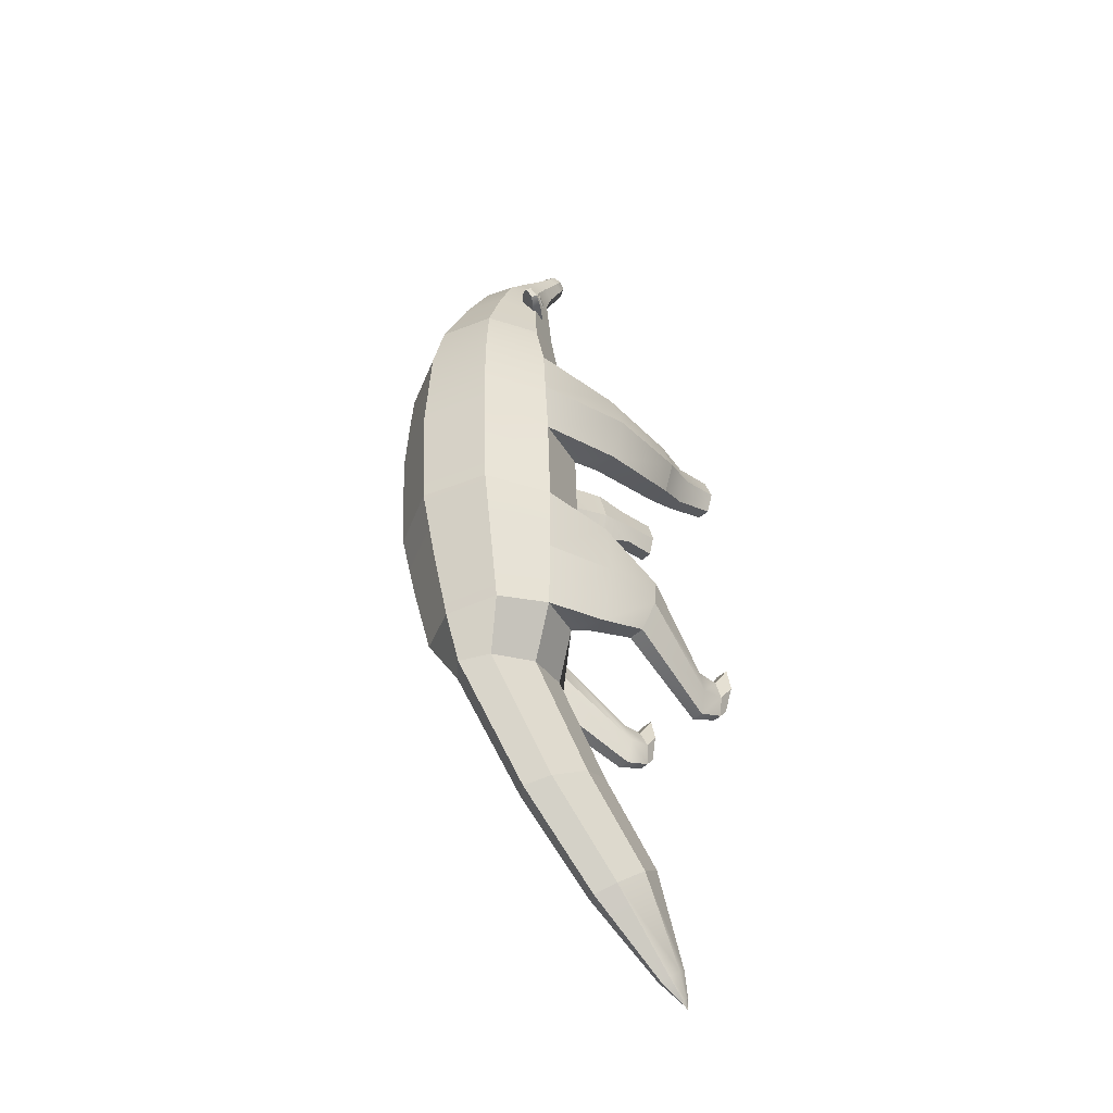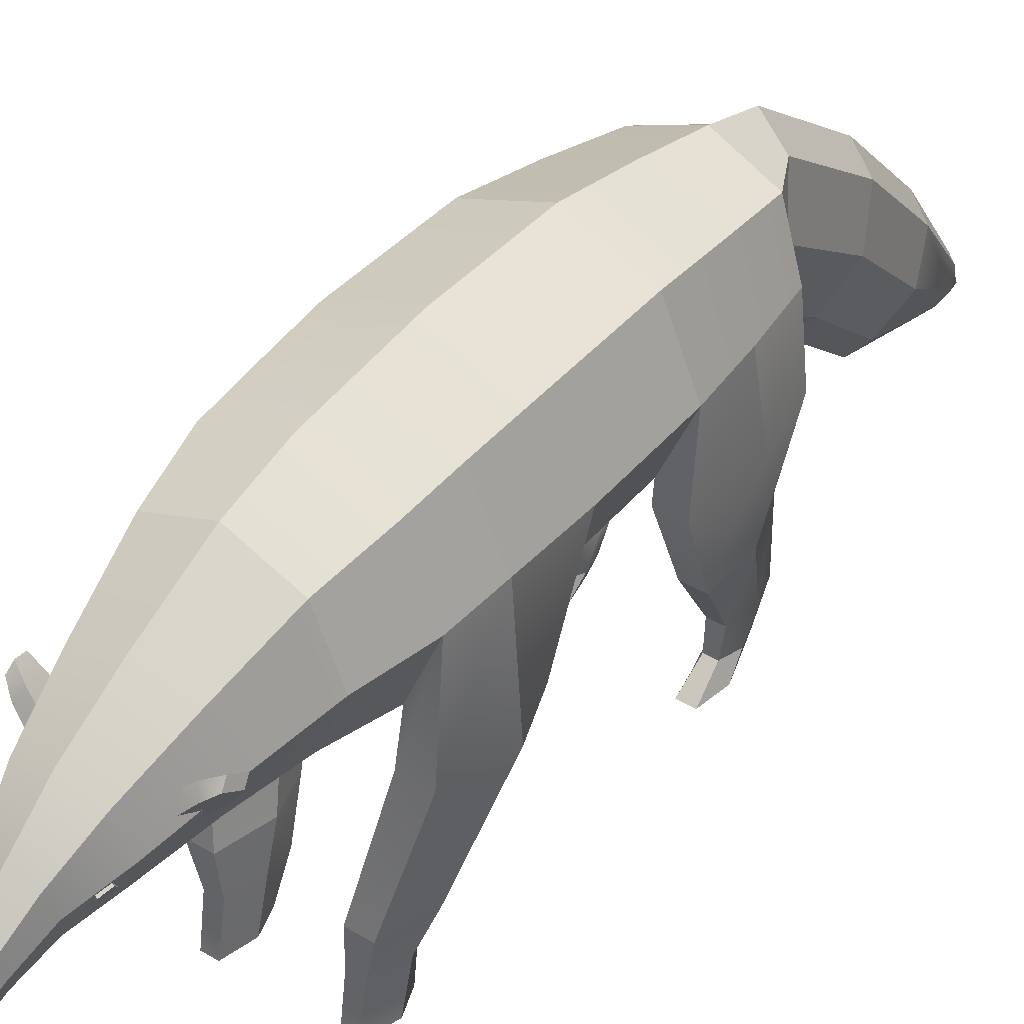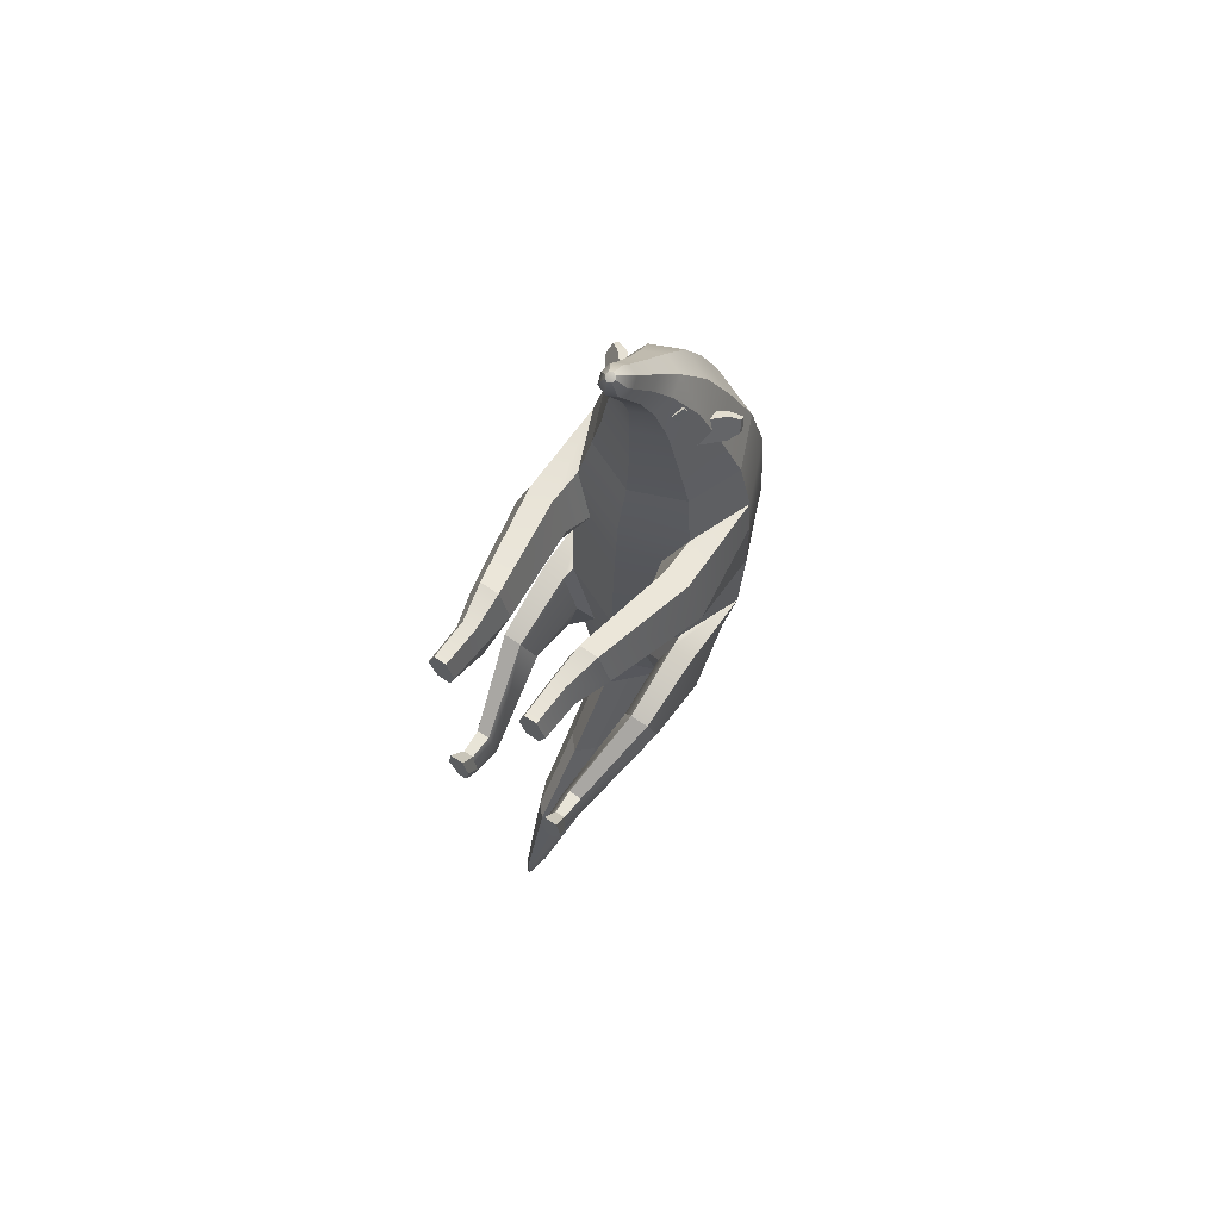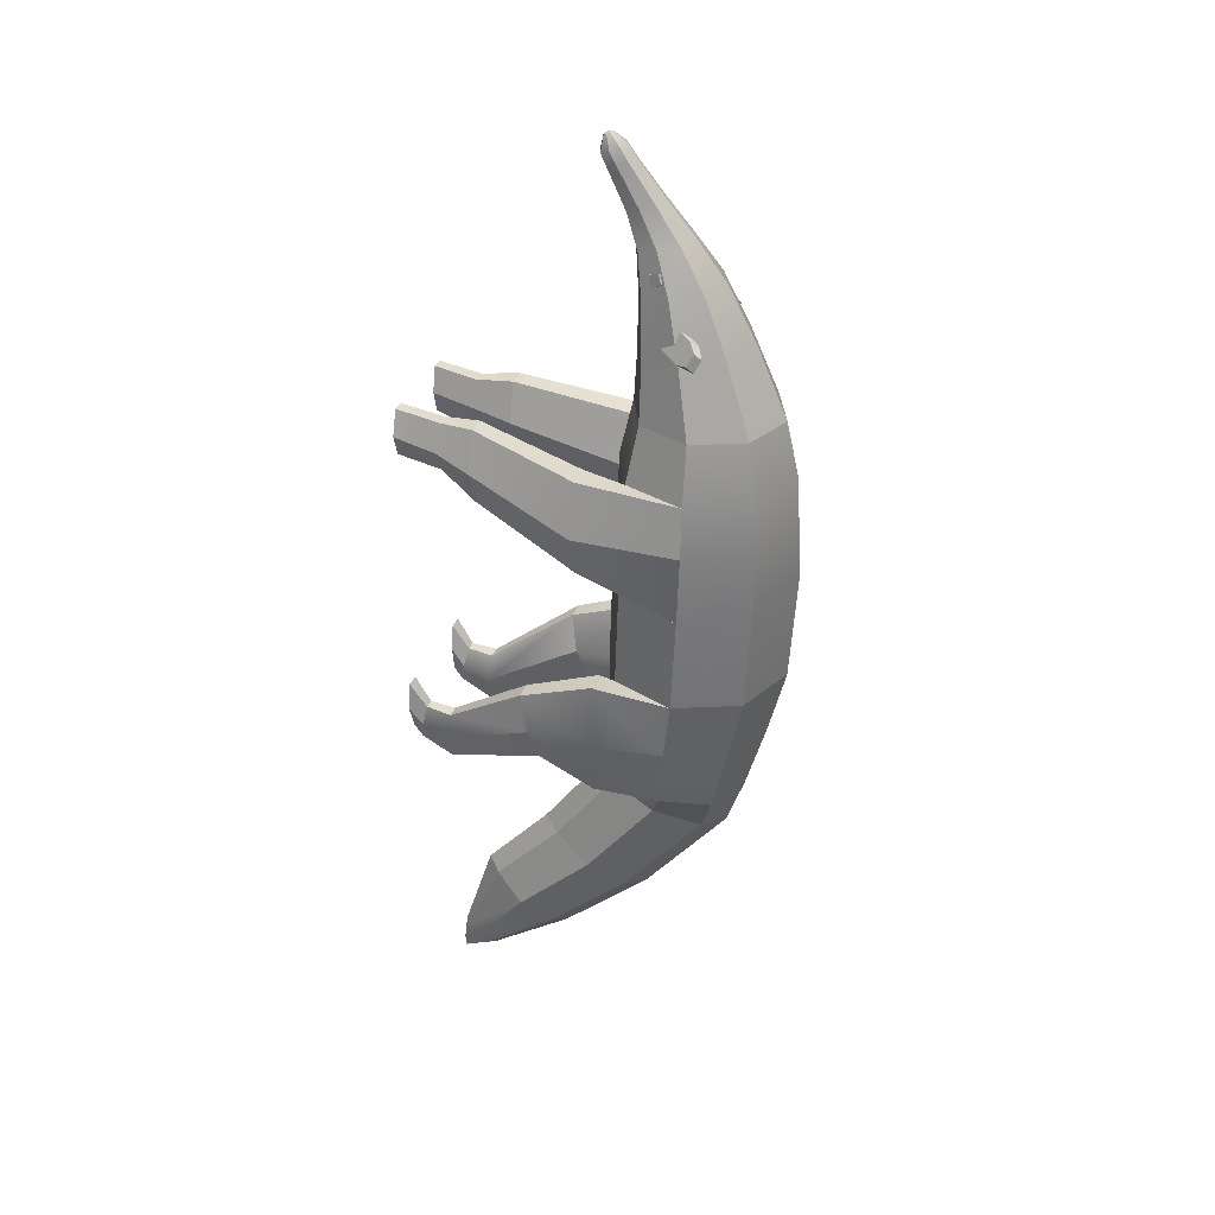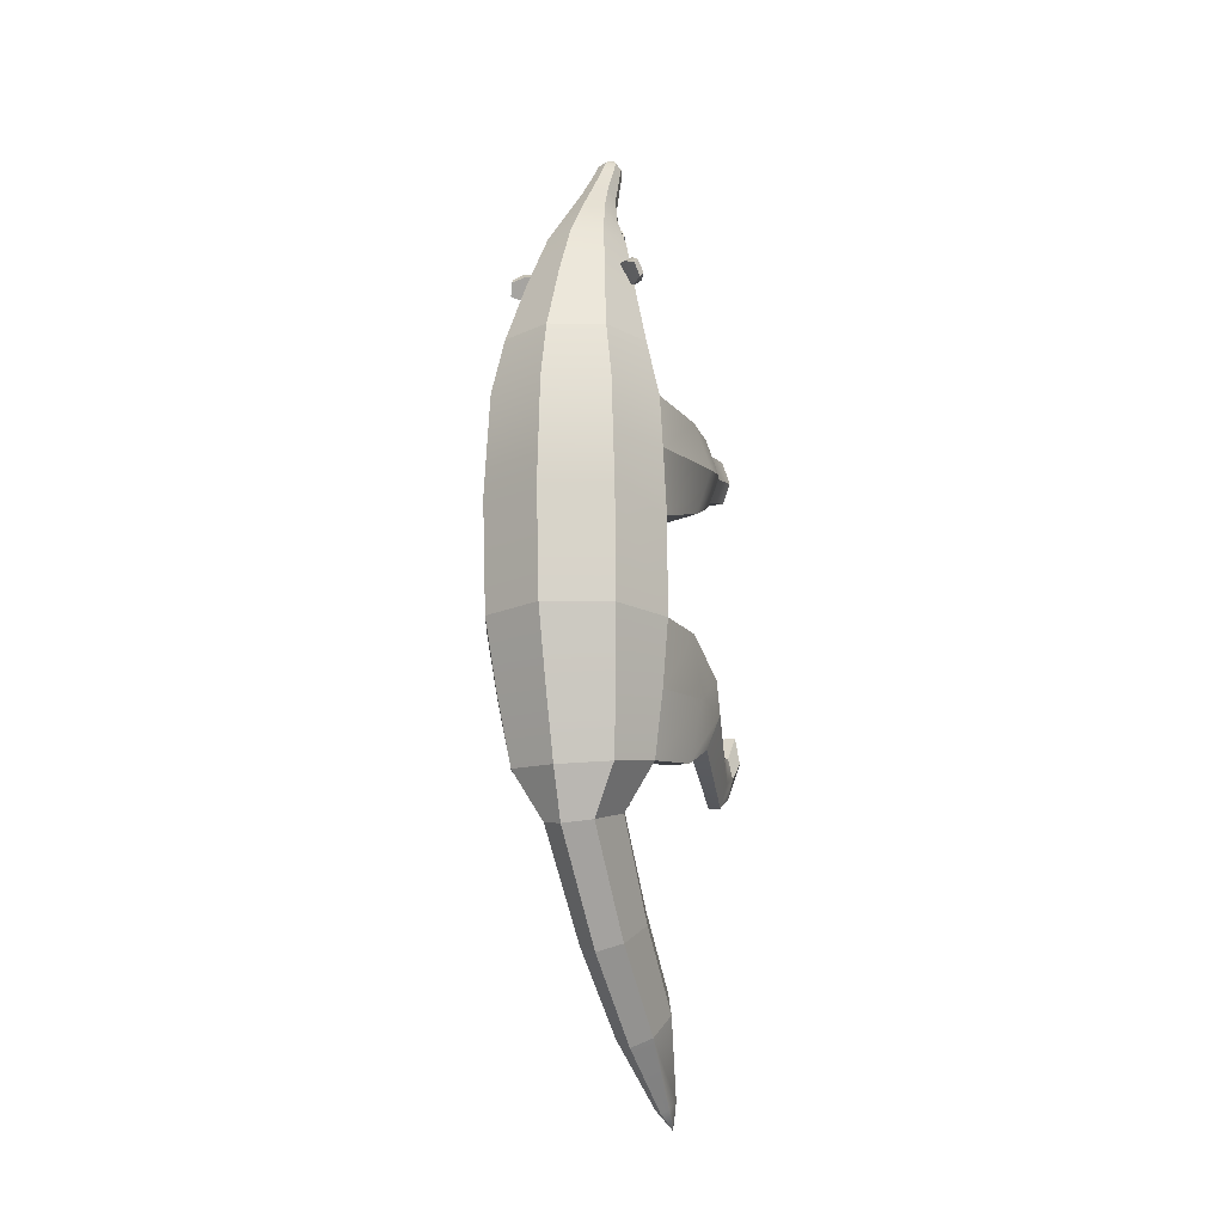
<metadata>
{"format":"obj","ext":"obj","renderer":"f3d","projection":"perspective","resolution":1024,"background":"white","views":[{"elev":-45.3,"azim":-133.0,"up":"+Z"},{"elev":42.9,"azim":35.6,"up":"+Y"},{"elev":68.5,"azim":34.2,"up":"+Z"},{"elev":32.6,"azim":108.8,"up":"+Z"},{"elev":-16.1,"azim":-159.1,"up":"+Z"}]}
</metadata>
<code>
g default
v 9.463 24.94 27.53
v 0 28.73 27.53
v 0 1.919 27.53
v 9.48 5.846 27.53
v 13.39 15.46 27.53
v 8.014 23.34 36.48
v -0 26.66 36.48
v 0 3.992 36.48
v 8.014 7.312 36.48
v 11.33 15.33 36.48
v 14.31 15.24 8.946
v 10.15 25.47 11.28
v 10.15 5.18 11.28
v 0 0.9769 11.28
v 0 29.68 11.28
v 14.11 14.53 -6.12
v 9.976 24.5 -6.12
v 9.976 4.55 -6.12
v 0 0.4181 -6.12
v 0 28.64 -6.12
v 11.05 11.86 -26.21
v 7.815 19.57 -27.51
v 7.815 4.156 -24.92
v 0 0.9636 -24.38
v 0 22.76 -28.05
v 5.409 9.33 -32.97
v 3.825 16.87 -35.01
v 2.597 1.786 -30.93
v 0 -1.339 -30.08
v 0 20 -35.85
v 4.828 -1.861 -47.49
v 3.411 4.145 -50.78
v 2.321 -8.003 -44.2
v 0 -10.68 -42.84
v 0 6.69 -52.14
v 4.184 -13.99 -59.35
v 2.955 -9.323 -63.01
v 2.012 -18.79 -55.69
v 0 -20.91 -54.17
v 0 -7.334 -64.53
v 1.601 -23.19 -71.34
v 1.132 -21.35 -72.75
v 0.7689 -25.02 -69.94
v 0 -25.79 -69.36
v 0 -20.58 -73.33
v 0.4338 -25.51 -74.44
v 0.2908 -24.95 -74.87
v 0.2344 -26.07 -73.97
v 0 -26.3 -73.79
v 0 -24.72 -75
v 6.215 19.35 47.03
v 0 21.91 47.38
v 0 4.483 45.03
v 6.215 7.034 45.37
v 8.79 13.19 46.2
v 4.616 15.51 55.68
v 0 17.4 55.94
v 0 4.464 54.19
v 4.616 6.359 54.45
v 6.529 10.93 55.07
v 3.086 11.34 61.83
v 0 12.58 62.15
v 0 4.141 59.93
v 3.086 5.377 60.25
v 3.93 8.36 61.04
v 2.167 7.463 66.93
v 0 8.294 67.27
v 0 2.624 64.94
v 2.167 3.454 65.29
v 2.76 5.459 66.11
v 1.623 3.496 72.18
v 0 4.118 72.43
v 0 -0.1289 70.69
v 1.623 0.493 70.94
v 2.067 1.994 71.56
v 1.487 2.234 74.06
v 0 2.804 74.3
v 0 -1.087 72.7
v 1.487 -0.5171 72.93
v 1.894 0.8584 73.5
v 0.5007 0.548 75.57
v 0 0.7399 75.65
v 0 -0.57 75.11
v 0.5007 -0.3782 75.19
v 0.7081 0.08492 75.38
v 13.86 15.46 19.4
v 6.208 4.019 19.4
v 0 1.448 19.4
v 0 29.2 19.4
v 9.796 25.27 19.4
v 16.04 -0.4069 20.92
v 7.4 -0.407 20.92
v 9.404 -0.407 14.17
v 13.61 -0.4069 14.17
v 9.48 -0.407 28.86
v 13.41 -0.4069 28.86
v 5.02 -17.16 26.25
v 6.594 -17.16 20.95
v 9.895 -17.16 20.95
v 11.8 -17.16 26.25
v 9.738 -17.16 32.49
v 6.654 -17.16 32.49
v 5.171 -23.03 27.74
v 5.541 -23.03 24.04
v 7.844 -23.03 24.04
v 9.906 -23.03 27.74
v 8.463 -23.03 32.09
v 6.311 -23.03 32.09
v 5.366 -29.68 29.21
v 6.374 -29.68 25.81
v 8.488 -29.68 25.81
v 9.711 -29.68 29.21
v 8.387 -29.68 33.2
v 6.412 -29.68 33.2
v 12.78 13.19 -16.17
v 4.615 2.387 -15.37
v 0 0.4875 -15.23
v 0 25.9 -17.1
v 9.04 22.18 -16.83
v 15.02 2.12 -15.49
v 7.831 2.12 -14.83
v 9.671 2.12 -24.89
v 12.91 2.12 -24.89
v 10.21 2.12 -5.446
v 13.87 2.12 -5.446
v 8.447 -8.176 -15.17
v 9.972 -6.72 -21.03
v 12.65 -6.72 -21.03
v 14.4 -8.08 -15.55
v 13.45 -9.535 -9.694
v 10.42 -9.535 -9.694
v 6.369 -22.87 -22.64
v 7.45 -23.07 -26.8
v 9.352 -23.07 -26.8
v 10.59 -22.88 -22.91
v 9.918 -22.69 -18.75
v 7.769 -22.69 -18.75
v 6.842 -27.32 -21.21
v 7.681 -27.94 -24.38
v 9.157 -27.94 -24.38
v 10.12 -27.36 -21.41
v 9.596 -26.73 -18.24
v 7.928 -26.73 -18.24
v 6.931 -29.36 -18.28
v 7.733 -29.36 -22.57
v 9.142 -29.36 -22.57
v 10.7 -29.36 -18.56
v 9.989 -29.36 -14.27
v 7.734 -29.36 -14.27
v 0 0.08492 75.52
v -0.05445 -26.11 -75.65
v -9.463 24.94 27.53
v -9.48 5.846 27.53
v -13.39 15.46 27.53
v -8.014 23.34 36.48
v -8.014 7.312 36.48
v -11.33 15.33 36.48
v -14.31 15.24 8.946
v -10.15 25.47 11.28
v -10.15 5.18 11.28
v -14.11 14.53 -6.12
v -9.976 24.5 -6.12
v -9.976 4.55 -6.12
v -11.05 11.86 -26.21
v -7.815 19.57 -27.51
v -7.815 4.156 -24.92
v -5.409 9.33 -32.97
v -3.825 16.87 -35.01
v -2.597 1.786 -30.93
v -4.828 -1.861 -47.49
v -3.411 4.145 -50.78
v -2.321 -8.003 -44.2
v -4.184 -13.99 -59.35
v -2.955 -9.323 -63.01
v -2.012 -18.79 -55.69
v -1.601 -23.19 -71.34
v -1.132 -21.35 -72.75
v -0.7689 -25.02 -69.94
v -0.4338 -25.51 -74.44
v -0.2908 -24.95 -74.87
v -0.2344 -26.07 -73.97
v -6.215 19.35 47.03
v -6.215 7.034 45.37
v -8.79 13.19 46.2
v -4.616 15.51 55.68
v -4.616 6.359 54.45
v -6.529 10.93 55.07
v -3.086 11.34 61.83
v -3.086 5.377 60.25
v -3.93 8.36 61.04
v -2.167 7.463 66.93
v -2.167 3.454 65.29
v -2.76 5.459 66.11
v -1.623 3.496 72.18
v -1.623 0.493 70.94
v -2.067 1.994 71.56
v -1.487 2.234 74.06
v -1.487 -0.5171 72.93
v -1.894 0.8584 73.5
v -0.5007 0.548 75.57
v -0.5007 -0.3782 75.19
v -0.7081 0.08492 75.38
v -13.86 15.46 19.4
v -6.208 4.019 19.4
v -9.796 25.27 19.4
v -16.04 -0.4069 20.92
v -7.4 -0.407 20.92
v -9.404 -0.407 14.17
v -13.61 -0.4069 14.17
v -9.48 -0.407 28.86
v -13.41 -0.4069 28.86
v -5.02 -17.16 26.25
v -6.594 -17.16 20.95
v -9.895 -17.16 20.95
v -11.8 -17.16 26.25
v -9.738 -17.16 32.49
v -6.654 -17.16 32.49
v -5.171 -23.03 27.74
v -5.541 -23.03 24.04
v -7.844 -23.03 24.04
v -9.906 -23.03 27.74
v -8.463 -23.03 32.09
v -6.311 -23.03 32.09
v -5.366 -29.68 29.21
v -6.374 -29.68 25.81
v -8.488 -29.68 25.81
v -9.711 -29.68 29.21
v -8.387 -29.68 33.2
v -6.412 -29.68 33.2
v -12.78 13.19 -16.17
v -4.615 2.387 -15.37
v -9.04 22.18 -16.83
v -15.02 2.12 -15.49
v -7.831 2.12 -14.83
v -9.671 2.12 -24.89
v -12.91 2.12 -24.89
v -10.21 2.12 -5.446
v -13.87 2.12 -5.446
v -8.447 -8.176 -15.17
v -9.972 -6.72 -21.03
v -12.65 -6.72 -21.03
v -14.4 -8.08 -15.55
v -13.45 -9.535 -9.694
v -10.42 -9.535 -9.694
v -6.369 -22.87 -22.64
v -7.45 -23.07 -26.8
v -9.352 -23.07 -26.8
v -10.59 -22.88 -22.91
v -9.918 -22.69 -18.75
v -7.769 -22.69 -18.75
v -6.842 -27.32 -21.21
v -7.681 -27.94 -24.38
v -9.157 -27.94 -24.38
v -10.12 -27.36 -21.41
v -9.596 -26.73 -18.24
v -7.928 -26.73 -18.24
v -6.931 -29.36 -18.28
v -7.733 -29.36 -22.57
v -9.142 -29.36 -22.57
v -10.7 -29.36 -18.56
v -9.989 -29.36 -14.27
v -7.734 -29.36 -14.27
v 0.05445 -26.11 -75.65
v 4.71 12.71 50.68
v 6.162 11.68 51.61
v 9.982 16.77 48.86
v 10.19 15.74 49.79
v 10.52 15.83 46.99
v 10.73 14.81 47.92
v 5.655 11.06 47.39
v 7.108 10.04 48.32
v 8.022 15.8 49.91
v 8.841 14.77 50.83
v 9.786 13.13 47.54
v 8.967 14.15 46.61
v -4.71 12.71 50.68
v -6.162 11.68 51.61
v -9.982 16.77 48.86
v -10.19 15.74 49.79
v -10.52 15.83 46.99
v -10.73 14.81 47.92
v -5.655 11.06 47.39
v -7.108 10.04 48.32
v -8.022 15.8 49.91
v -8.841 14.77 50.83
v -9.786 13.13 47.54
v -8.967 14.15 46.61
v 3.464 7.96 57.55
v 4.455 7.416 57.72
v 4.272 9.63 58.21
v 5.263 9.085 58.38
v 4.765 10.12 56.87
v 5.756 9.574 57.04
v 4.103 8.595 55.82
v 5.094 8.05 55.98
v -3.464 7.96 57.55
v -4.455 7.416 57.72
v -4.272 9.63 58.21
v -5.263 9.085 58.38
v -4.765 10.12 56.87
v -5.756 9.574 57.04
v -4.103 8.595 55.82
v -5.094 8.05 55.98
g Geo_Anteater
f 1 2 7 6
f 3 4 9 8
f 4 5 10 9
f 5 1 6 10
f 84 150 83
f 90 86 11 12
f 109 110 111 112 113 114
f 87 88 14 13
f 89 90 12 15
f 12 11 16 17
f 11 13 18 16
f 13 14 19 18
f 15 12 17 20
f 119 115 21 22
f 144 145 146 147 148 149
f 116 117 24 23
f 118 119 22 25
f 22 21 26 27
f 21 23 28 26
f 23 24 29 28
f 25 22 27 30
f 27 26 31 32
f 26 28 33 31
f 28 29 34 33
f 30 27 32 35
f 32 31 36 37
f 31 33 38 36
f 33 34 39 38
f 35 32 37 40
f 37 36 41 42
f 36 38 43 41
f 38 39 44 43
f 40 37 42 45
f 42 41 46 47
f 41 43 48 46
f 43 44 49 48
f 45 42 47 50
f 6 7 52 51
f 8 9 54 53
f 9 10 55 54
f 10 6 51 55
f 51 52 57 56
f 53 54 59 58
f 54 55 60 59
f 55 51 56 60
f 56 57 62 61
f 58 59 64 63
f 59 60 65 64
f 60 56 61 65
f 61 62 67 66
f 63 64 69 68
f 64 65 70 69
f 65 61 66 70
f 66 67 72 71
f 68 69 74 73
f 69 70 75 74
f 70 66 71 75
f 71 72 77 76
f 73 74 79 78
f 74 75 80 79
f 75 71 76 80
f 76 77 82 81
f 78 79 84 83
f 79 80 85 84
f 80 76 81 85
f 4 3 88 87
f 2 1 90 89
f 1 5 86 90
f 87 13 93 92
f 13 11 94 93
f 11 86 91 94
f 5 4 95 96
f 4 87 92 95
f 86 5 96 91
f 92 93 98 97
f 93 94 99 98
f 94 91 100 99
f 91 96 101 100
f 96 95 102 101
f 95 92 97 102
f 97 98 104 103
f 98 99 105 104
f 99 100 106 105
f 100 101 107 106
f 101 102 108 107
f 102 97 103 108
f 103 104 110 109
f 104 105 111 110
f 105 106 112 111
f 106 107 113 112
f 107 108 114 113
f 108 103 109 114
f 18 19 117 116
f 20 17 119 118
f 17 16 115 119
f 116 23 122 121
f 23 21 123 122
f 21 115 120 123
f 16 18 124 125
f 18 116 121 124
f 115 16 125 120
f 121 122 127 126
f 122 123 128 127
f 123 120 129 128
f 120 125 130 129
f 125 124 131 130
f 124 121 126 131
f 126 127 133 132
f 127 128 134 133
f 128 129 135 134
f 129 130 136 135
f 130 131 137 136
f 131 126 132 137
f 132 133 139 138
f 133 134 140 139
f 134 135 141 140
f 135 136 142 141
f 136 137 143 142
f 137 132 138 143
f 138 139 145 144
f 139 140 146 145
f 140 141 147 146
f 141 142 148 147
f 142 143 149 148
f 143 138 144 149
f 81 150 85
f 81 82 150
f 85 150 84
f 151 48 49
f 47 151 50
f 151 46 48
f 47 46 151
f 152 155 7 2
f 3 8 156 153
f 153 156 157 154
f 154 157 155 152
f 201 83 150
f 205 159 158 203
f 224 229 228 227 226 225
f 204 160 14 88
f 89 15 159 205
f 159 162 161 158
f 158 161 163 160
f 160 163 19 14
f 15 20 162 159
f 232 165 164 230
f 257 262 261 260 259 258
f 231 166 24 117
f 118 25 165 232
f 165 168 167 164
f 164 167 169 166
f 166 169 29 24
f 25 30 168 165
f 168 171 170 167
f 167 170 172 169
f 169 172 34 29
f 30 35 171 168
f 171 174 173 170
f 170 173 175 172
f 172 175 39 34
f 35 40 174 171
f 174 177 176 173
f 173 176 178 175
f 175 178 44 39
f 40 45 177 174
f 177 180 179 176
f 176 179 181 178
f 178 181 49 44
f 45 50 180 177
f 155 182 52 7
f 8 53 183 156
f 156 183 184 157
f 157 184 182 155
f 182 185 57 52
f 53 58 186 183
f 183 186 187 184
f 184 187 185 182
f 185 188 62 57
f 58 63 189 186
f 186 189 190 187
f 187 190 188 185
f 188 191 67 62
f 63 68 192 189
f 189 192 193 190
f 190 193 191 188
f 191 194 72 67
f 68 73 195 192
f 192 195 196 193
f 193 196 194 191
f 194 197 77 72
f 73 78 198 195
f 195 198 199 196
f 196 199 197 194
f 197 200 82 77
f 78 83 201 198
f 198 201 202 199
f 199 202 200 197
f 153 204 88 3
f 2 89 205 152
f 152 205 203 154
f 204 207 208 160
f 160 208 209 158
f 158 209 206 203
f 154 211 210 153
f 153 210 207 204
f 203 206 211 154
f 207 212 213 208
f 208 213 214 209
f 209 214 215 206
f 206 215 216 211
f 211 216 217 210
f 210 217 212 207
f 212 218 219 213
f 213 219 220 214
f 214 220 221 215
f 215 221 222 216
f 216 222 223 217
f 217 223 218 212
f 218 224 225 219
f 219 225 226 220
f 220 226 227 221
f 221 227 228 222
f 222 228 229 223
f 223 229 224 218
f 163 231 117 19
f 20 118 232 162
f 162 232 230 161
f 231 234 235 166
f 166 235 236 164
f 164 236 233 230
f 161 238 237 163
f 163 237 234 231
f 230 233 238 161
f 234 239 240 235
f 235 240 241 236
f 236 241 242 233
f 233 242 243 238
f 238 243 244 237
f 237 244 239 234
f 239 245 246 240
f 240 246 247 241
f 241 247 248 242
f 242 248 249 243
f 243 249 250 244
f 244 250 245 239
f 245 251 252 246
f 246 252 253 247
f 247 253 254 248
f 248 254 255 249
f 249 255 256 250
f 250 256 251 245
f 251 257 258 252
f 252 258 259 253
f 253 259 260 254
f 254 260 261 255
f 255 261 262 256
f 256 262 257 251
f 200 202 150
f 200 150 82
f 202 201 150
f 263 49 181
f 180 50 263
f 263 181 179
f 180 263 179
f 272 273 267 266
f 266 267 269 268
f 268 269 274 275
f 270 271 265 264
f 273 274 269 267
f 275 272 266 268
f 264 265 273 272
f 265 271 274 273
f 275 274 271 270
f 270 264 272 275
f 284 278 279 285
f 278 280 281 279
f 280 287 286 281
f 282 276 277 283
f 285 279 281 286
f 287 280 278 284
f 276 284 285 277
f 277 285 286 283
f 287 282 283 286
f 282 287 284 276
f 288 289 291 290
f 290 291 293 292
f 292 293 295 294
f 294 295 289 288
f 289 295 293 291
f 294 288 290 292
f 296 298 299 297
f 298 300 301 299
f 300 302 303 301
f 302 296 297 303
f 297 299 301 303
f 302 300 298 296

</code>
